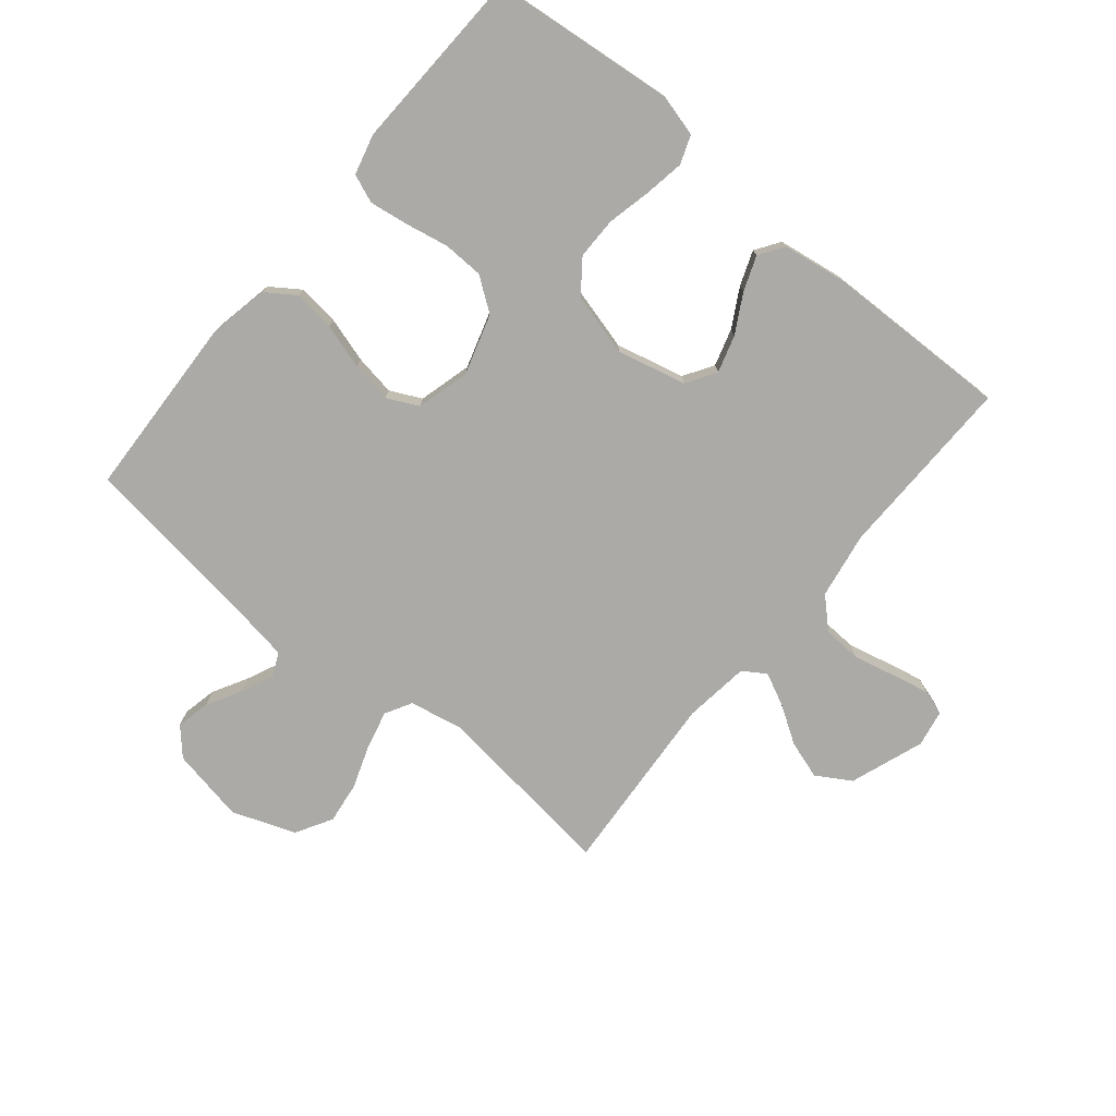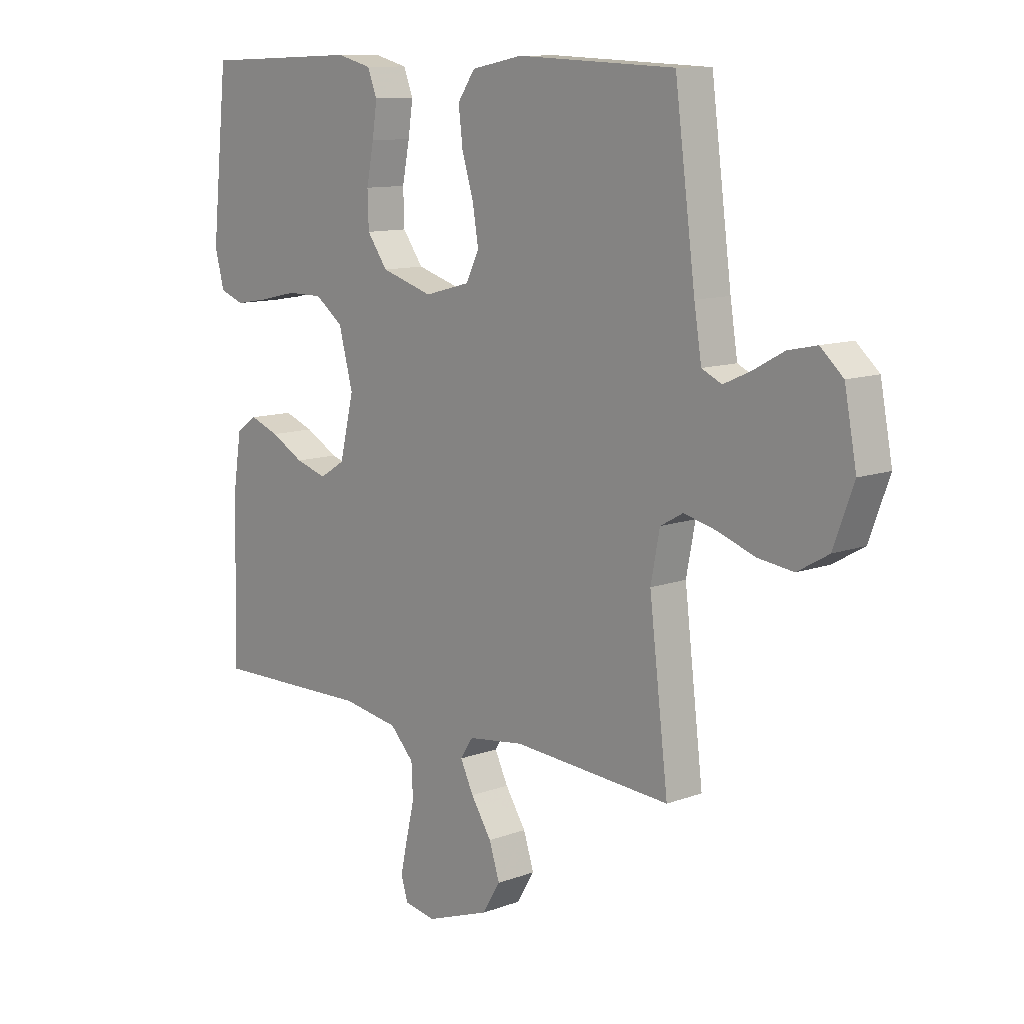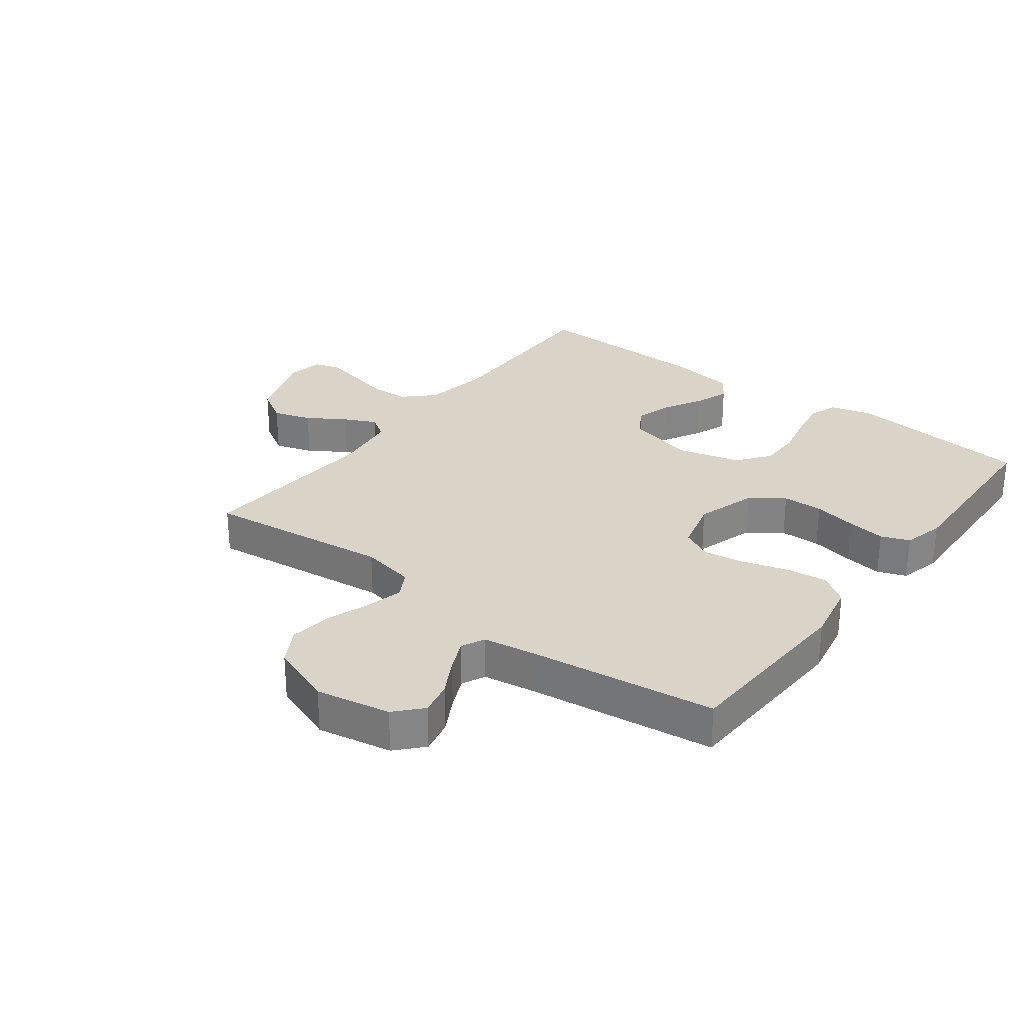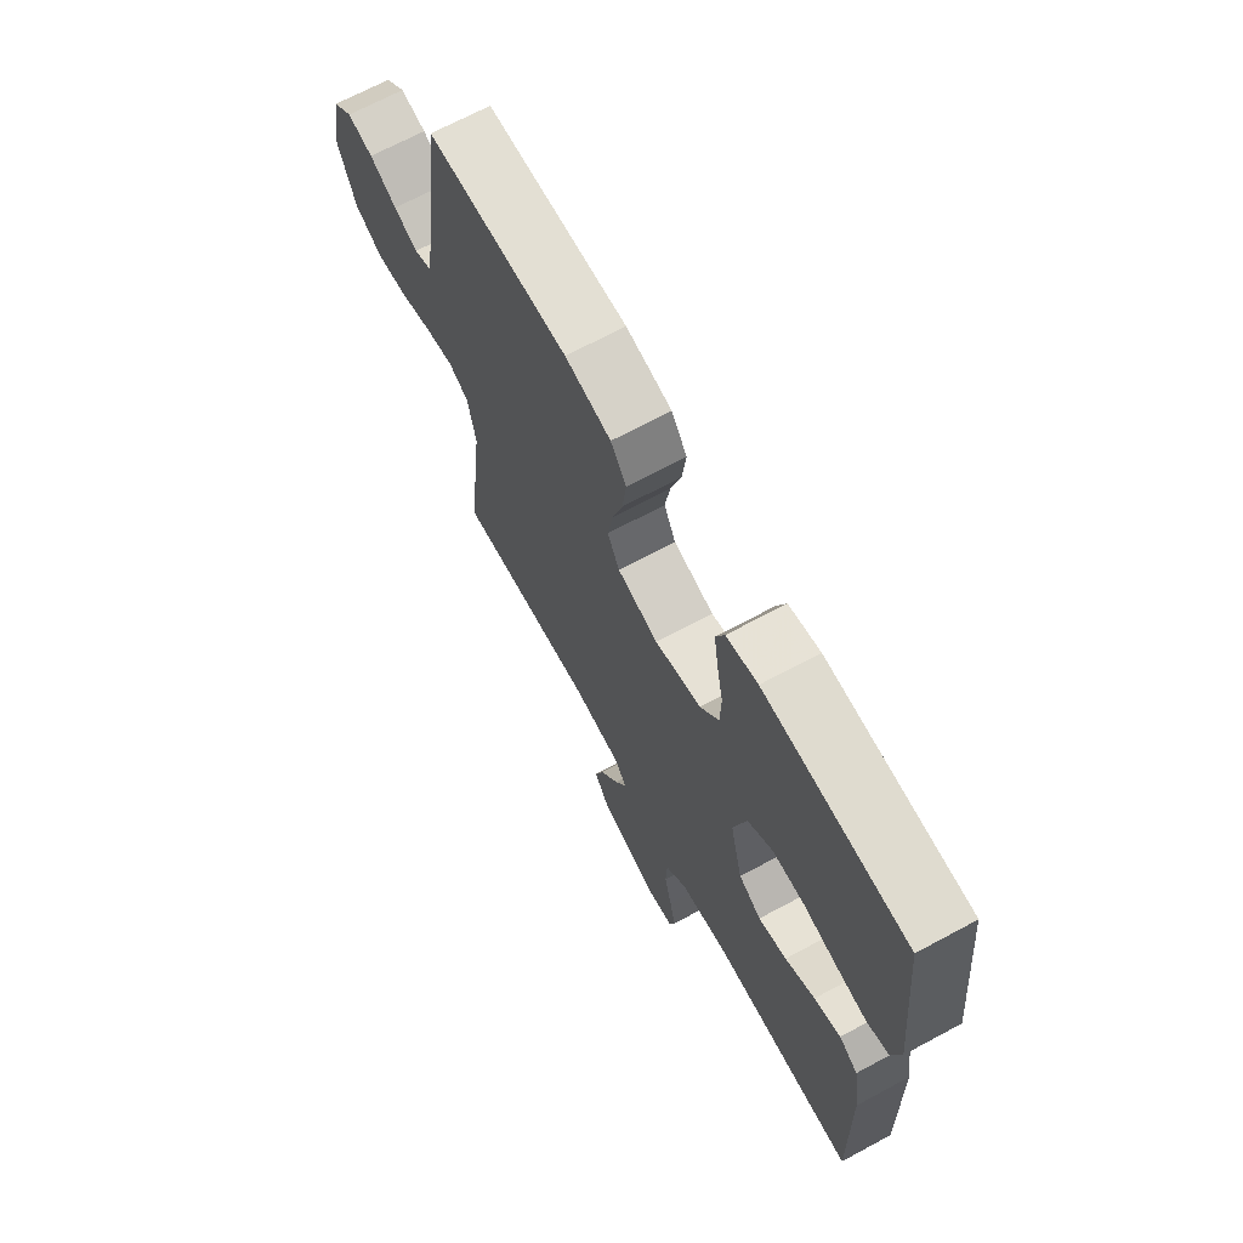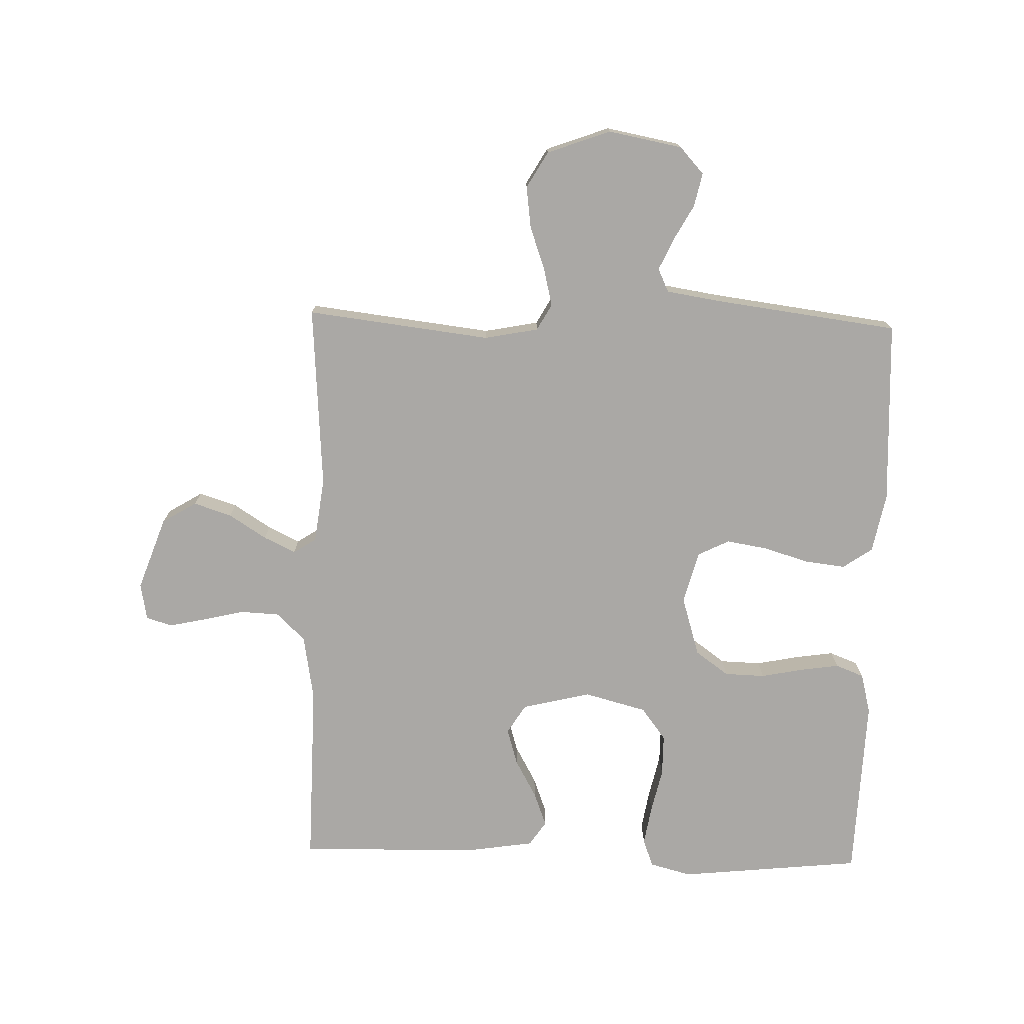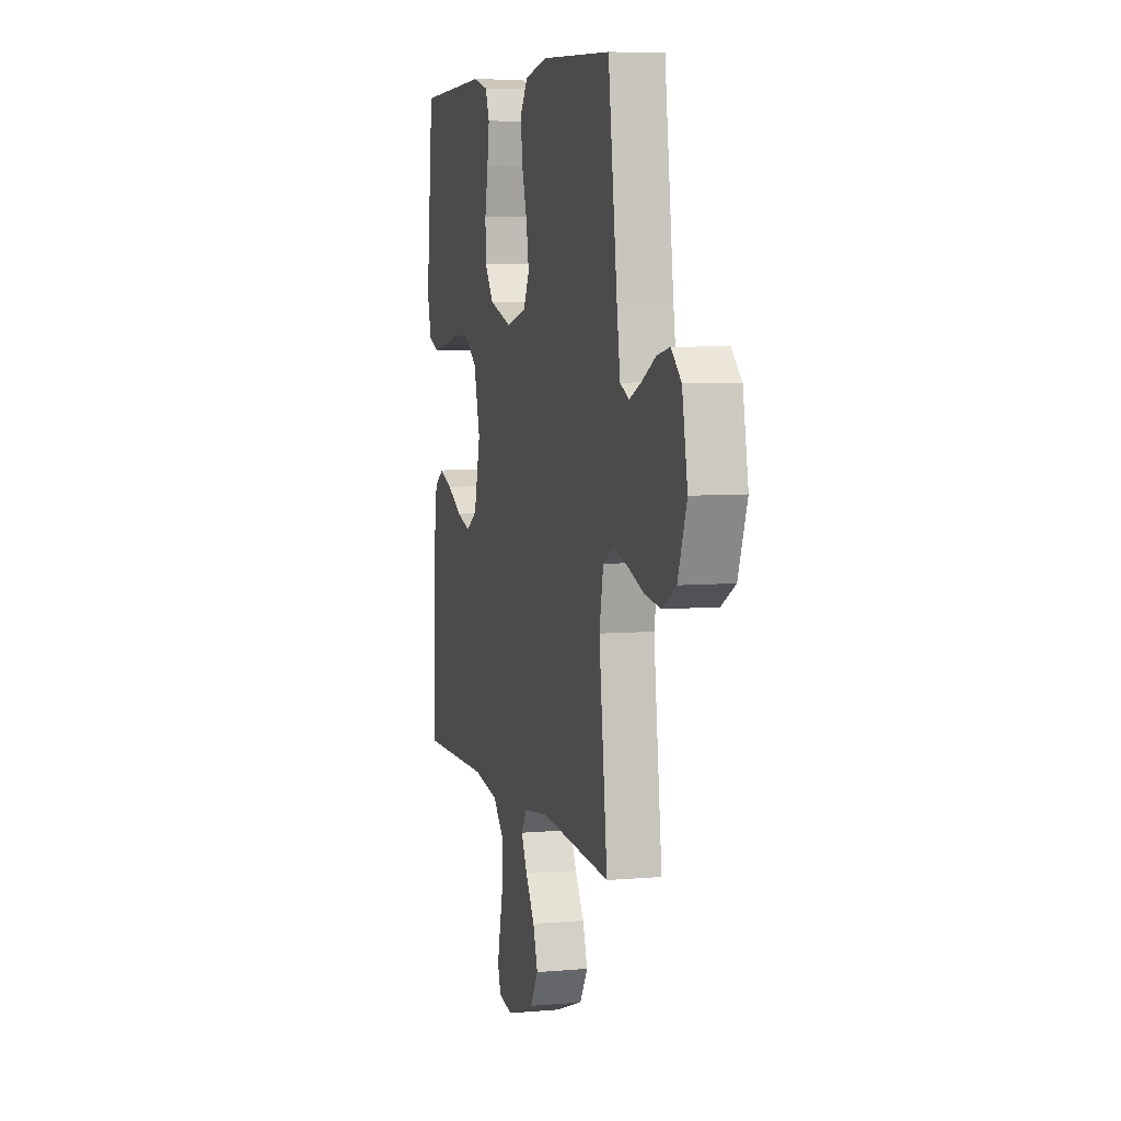
<metadata>
{"format":"obj","ext":"obj","renderer":"f3d","projection":"perspective","resolution":1024,"background":"white","views":[{"elev":-75.9,"azim":50.4,"up":"+Y"},{"elev":11.0,"azim":-132.4,"up":"+Z"},{"elev":28.7,"azim":-52.8,"up":"+Y"},{"elev":68.8,"azim":61.7,"up":"+Z"},{"elev":-75.1,"azim":-91.6,"up":"+Y"},{"elev":6.4,"azim":-104.8,"up":"+Z"}]}
</metadata>
<code>
v -0.5 0.07 -0.5
v -0.464 0.07 -0.2
v -0.481 0.07 -0.112
v -0.524 0.07 -0.088
v -0.586 0.07 -0.103
v -0.656 0.07 -0.128
v -0.724 0.07 -0.137
v -0.783 0.07 -0.103
v -0.821 0.07 0
v -0.798 0.07 0.121
v -0.755 0.07 0.16
v -0.7 0.07 0.148
v -0.642 0.07 0.116
v -0.591 0.07 0.093
v -0.553 0.07 0.111
v -0.539 0.07 0.2
v -0.5 0.07 0.5
v -0.2 0.07 0.513
v -0.103 0.07 0.494
v -0.07 0.07 0.446
v -0.078 0.07 0.379
v -0.1 0.07 0.306
v -0.111 0.07 0.239
v -0.086 0.07 0.188
v 0 0.07 0.165
v 0.098 0.07 0.195
v 0.137 0.07 0.249
v 0.139 0.07 0.315
v 0.125 0.07 0.386
v 0.116 0.07 0.448
v 0.134 0.07 0.494
v 0.2 0.07 0.511
v 0.5 0.07 0.5
v 0.531 0.07 0.2
v 0.513 0.07 0.132
v 0.467 0.07 0.115
v 0.402 0.07 0.126
v 0.331 0.07 0.142
v 0.263 0.07 0.142
v 0.21 0.07 0.102
v 0.183 0.07 0
v 0.21 0.07 -0.112
v 0.258 0.07 -0.142
v 0.318 0.07 -0.124
v 0.381 0.07 -0.089
v 0.437 0.07 -0.068
v 0.477 0.07 -0.095
v 0.493 0.07 -0.2
v 0.5 0.07 -0.5
v 0.2 0.07 -0.495
v 0.092 0.07 -0.513
v 0.047 0.07 -0.56
v 0.044 0.07 -0.623
v 0.06 0.07 -0.691
v 0.073 0.07 -0.751
v 0.06 0.07 -0.793
v 0 0.07 -0.804
v -0.12 0.07 -0.761
v -0.154 0.07 -0.705
v -0.134 0.07 -0.643
v -0.095 0.07 -0.582
v -0.07 0.07 -0.53
v -0.094 0.07 -0.493
v -0.2 0.07 -0.479
v -0.5 0 -0.5
v -0.464 0 -0.2
v -0.481 0 -0.112
v -0.524 0 -0.088
v -0.586 0 -0.103
v -0.656 0 -0.128
v -0.724 0 -0.137
v -0.783 0 -0.103
v -0.821 0 0
v -0.798 0 0.121
v -0.755 0 0.16
v -0.7 0 0.148
v -0.642 0 0.116
v -0.591 0 0.093
v -0.553 0 0.111
v -0.539 0 0.2
v -0.5 0 0.5
v -0.2 0 0.513
v -0.103 0 0.494
v -0.07 0 0.446
v -0.078 0 0.379
v -0.1 0 0.306
v -0.111 0 0.239
v -0.086 0 0.188
v 0 0 0.165
v 0.098 0 0.195
v 0.137 0 0.249
v 0.139 0 0.315
v 0.125 0 0.386
v 0.116 0 0.448
v 0.134 0 0.494
v 0.2 0 0.511
v 0.5 0 0.5
v 0.531 0 0.2
v 0.513 0 0.132
v 0.467 0 0.115
v 0.402 0 0.126
v 0.331 0 0.142
v 0.263 0 0.142
v 0.21 0 0.102
v 0.183 0 0
v 0.21 0 -0.112
v 0.258 0 -0.142
v 0.318 0 -0.124
v 0.381 0 -0.089
v 0.437 0 -0.068
v 0.477 0 -0.095
v 0.493 0 -0.2
v 0.5 0 -0.5
v 0.2 0 -0.495
v 0.092 0 -0.513
v 0.047 0 -0.56
v 0.044 0 -0.623
v 0.06 0 -0.691
v 0.073 0 -0.751
v 0.06 0 -0.793
v 0 0 -0.804
v -0.12 0 -0.761
v -0.154 0 -0.705
v -0.134 0 -0.643
v -0.095 0 -0.582
v -0.07 0 -0.53
v -0.094 0 -0.493
v -0.2 0 -0.479
f 58 59 60 61
f 58 61 62
f 57 58 62
f 56 57 62
f 53 54 55 56
f 53 56 62
f 52 53 62 63
f 47 48 49 50
f 47 50 51
f 44 45 46 47
f 43 44 47 51
f 42 43 51 52
f 35 36 37 38
f 33 34 35 38
f 33 38 39
f 32 33 39 40
f 28 29 30 31
f 28 31 32 40
f 19 20 21 22
f 19 22 23
f 16 17 18 19
f 15 16 19 23
f 14 15 23 24
f 10 11 12 13
f 10 13 14
f 9 10 14
f 5 6 7 8
f 4 5 8 9
f 64 1 2
f 63 64 2 3
f 41 42 52 63
f 27 28 40 41
f 26 27 41 63
f 25 26 63 3
f 4 9 14 24
f 3 4 24 25
f 125 124 123 122
f 126 125 122
f 126 122 121
f 126 121 120
f 120 119 118 117
f 126 120 117
f 127 126 117 116
f 114 113 112 111
f 115 114 111
f 111 110 109 108
f 115 111 108 107
f 116 115 107 106
f 102 101 100 99
f 102 99 98 97
f 103 102 97
f 104 103 97 96
f 95 94 93 92
f 104 96 95 92
f 86 85 84 83
f 87 86 83
f 83 82 81 80
f 87 83 80 79
f 88 87 79 78
f 77 76 75 74
f 78 77 74
f 78 74 73
f 72 71 70 69
f 73 72 69 68
f 66 65 128
f 67 66 128 127
f 127 116 106 105
f 105 104 92 91
f 127 105 91 90
f 67 127 90 89
f 88 78 73 68
f 89 88 68 67
f 1 65 66 2
f 2 66 67 3
f 3 67 68 4
f 4 68 69 5
f 5 69 70 6
f 6 70 71 7
f 7 71 72 8
f 8 72 73 9
f 9 73 74 10
f 10 74 75 11
f 11 75 76 12
f 12 76 77 13
f 13 77 78 14
f 14 78 79 15
f 15 79 80 16
f 16 80 81 17
f 17 81 82 18
f 18 82 83 19
f 19 83 84 20
f 20 84 85 21
f 21 85 86 22
f 22 86 87 23
f 23 87 88 24
f 24 88 89 25
f 25 89 90 26
f 26 90 91 27
f 27 91 92 28
f 28 92 93 29
f 29 93 94 30
f 30 94 95 31
f 31 95 96 32
f 32 96 97 33
f 33 97 98 34
f 34 98 99 35
f 35 99 100 36
f 36 100 101 37
f 37 101 102 38
f 38 102 103 39
f 39 103 104 40
f 40 104 105 41
f 41 105 106 42
f 42 106 107 43
f 43 107 108 44
f 44 108 109 45
f 45 109 110 46
f 46 110 111 47
f 47 111 112 48
f 48 112 113 49
f 49 113 114 50
f 50 114 115 51
f 51 115 116 52
f 52 116 117 53
f 53 117 118 54
f 54 118 119 55
f 55 119 120 56
f 56 120 121 57
f 57 121 122 58
f 58 122 123 59
f 59 123 124 60
f 60 124 125 61
f 61 125 126 62
f 62 126 127 63
f 63 127 128 64
f 64 128 65 1

</code>
